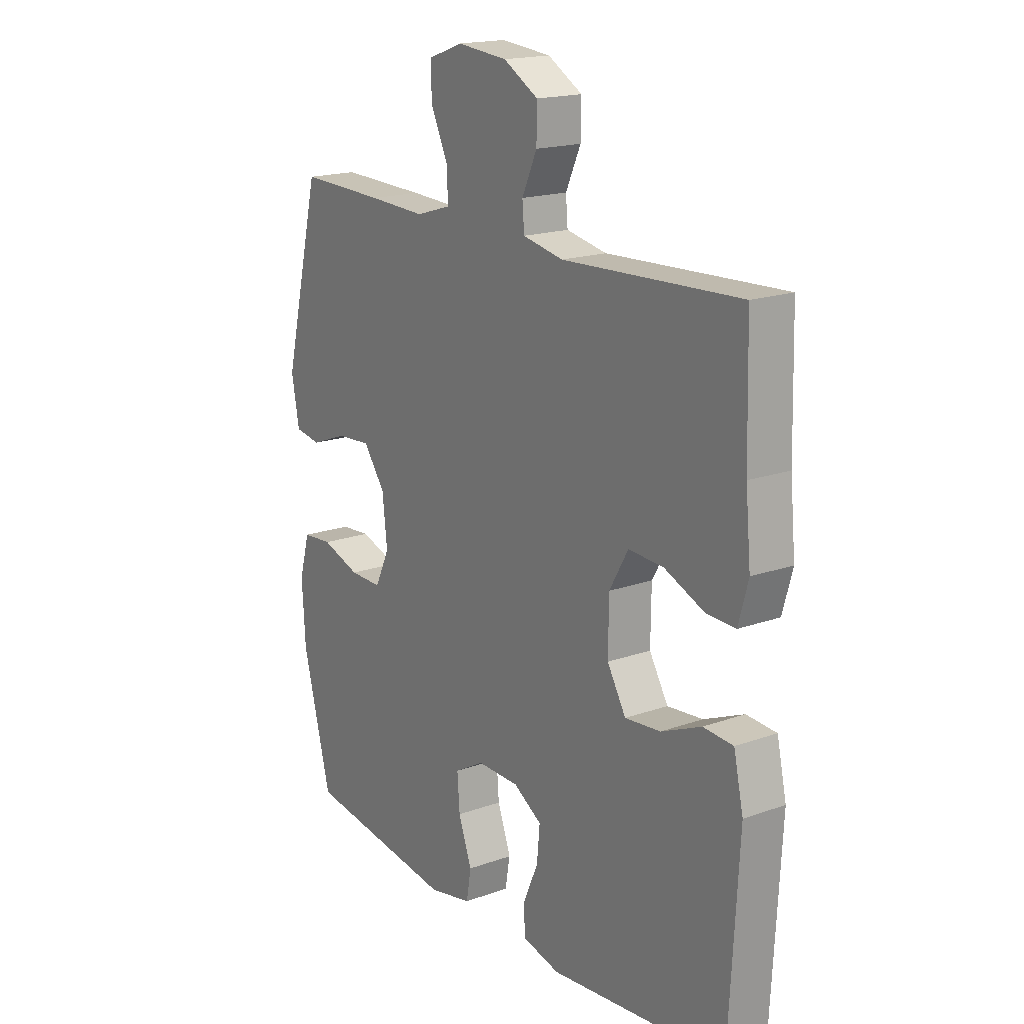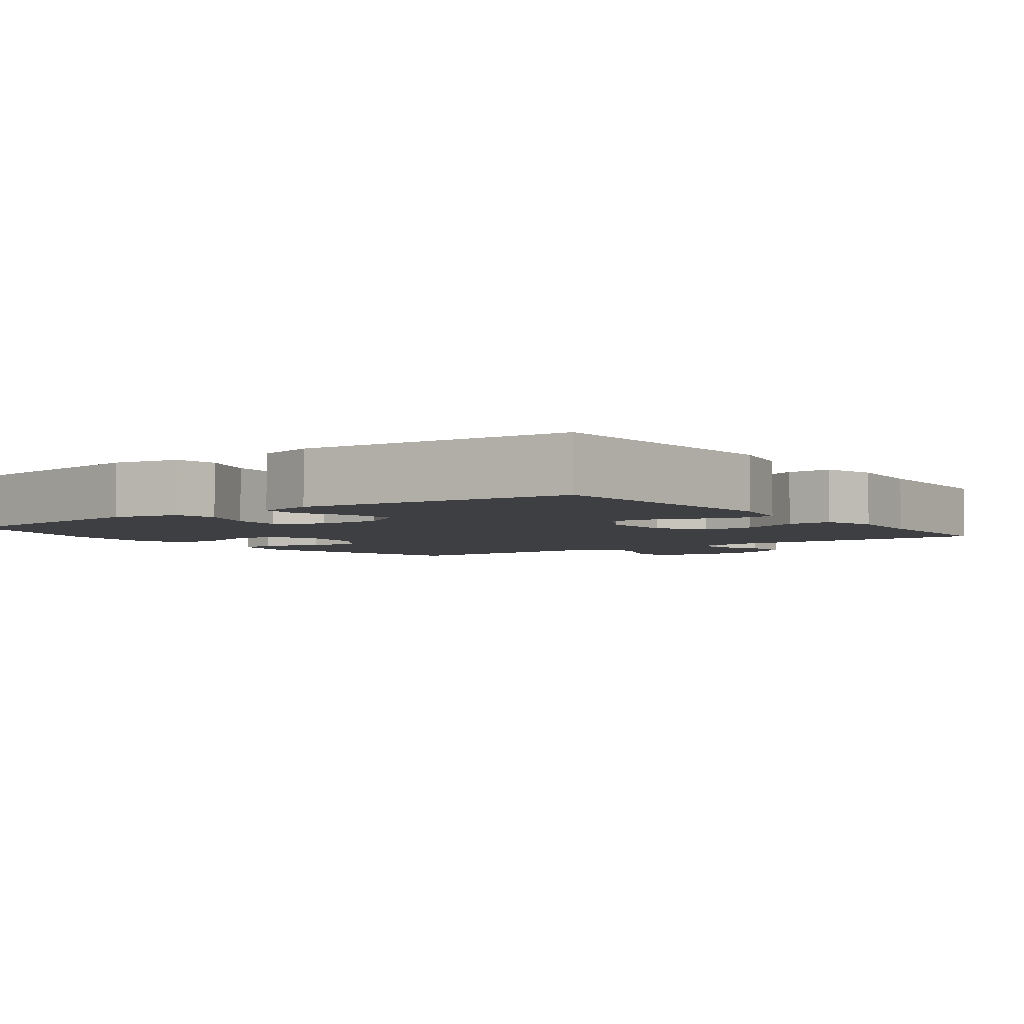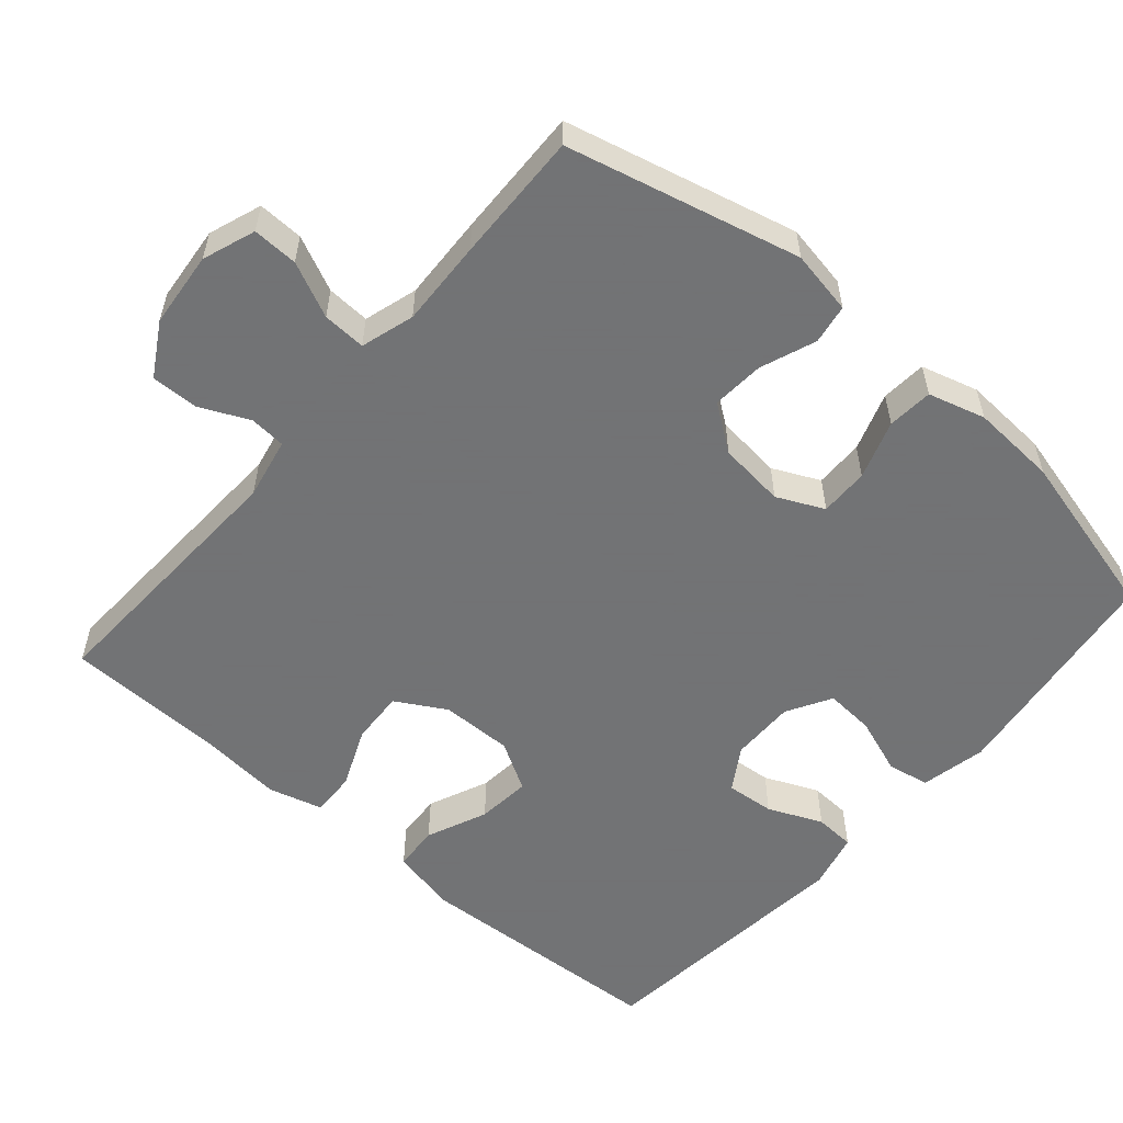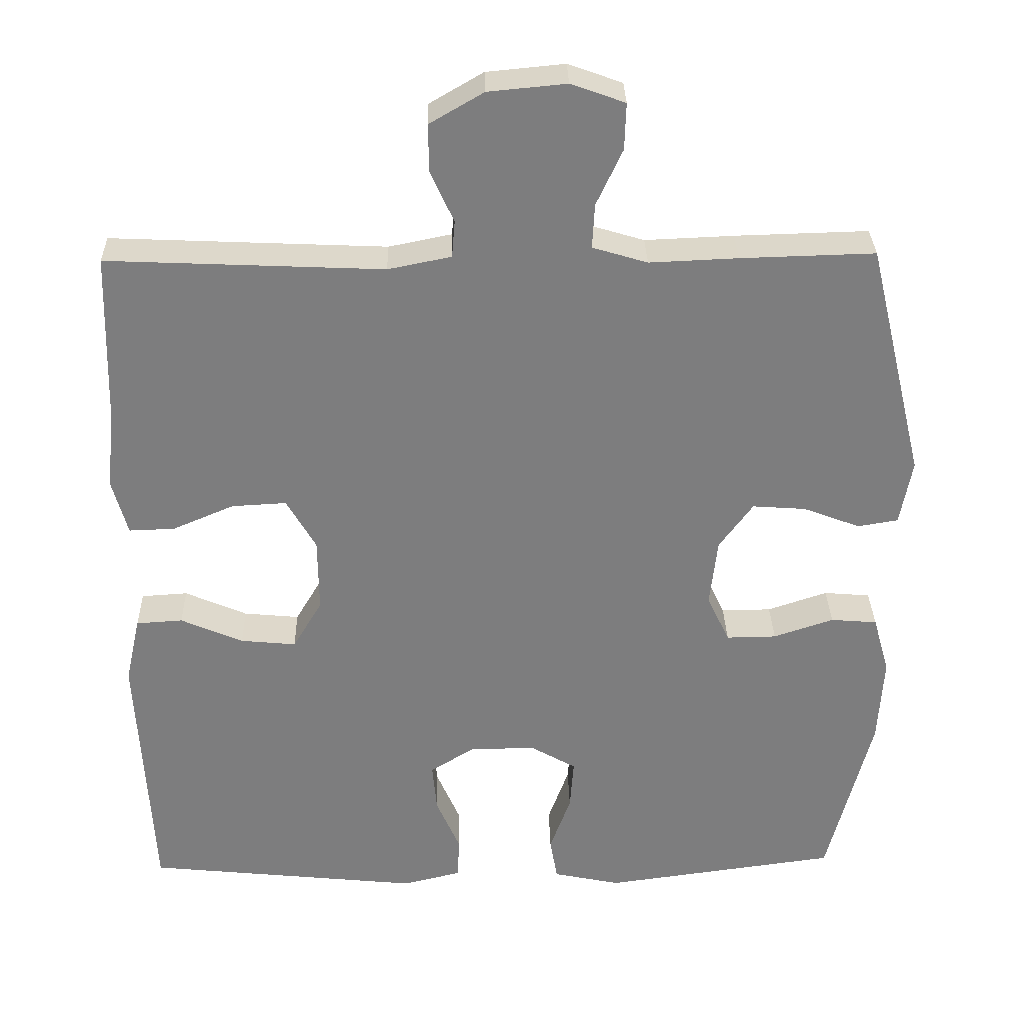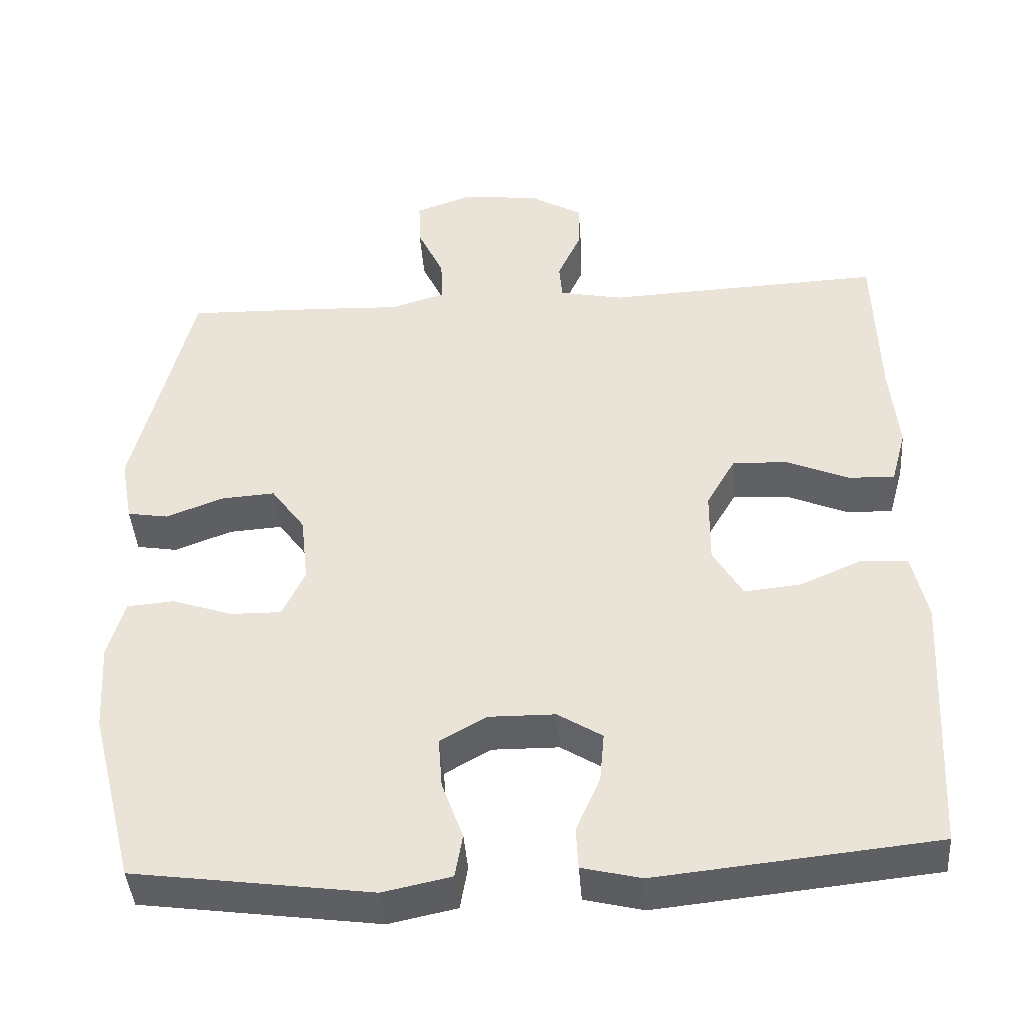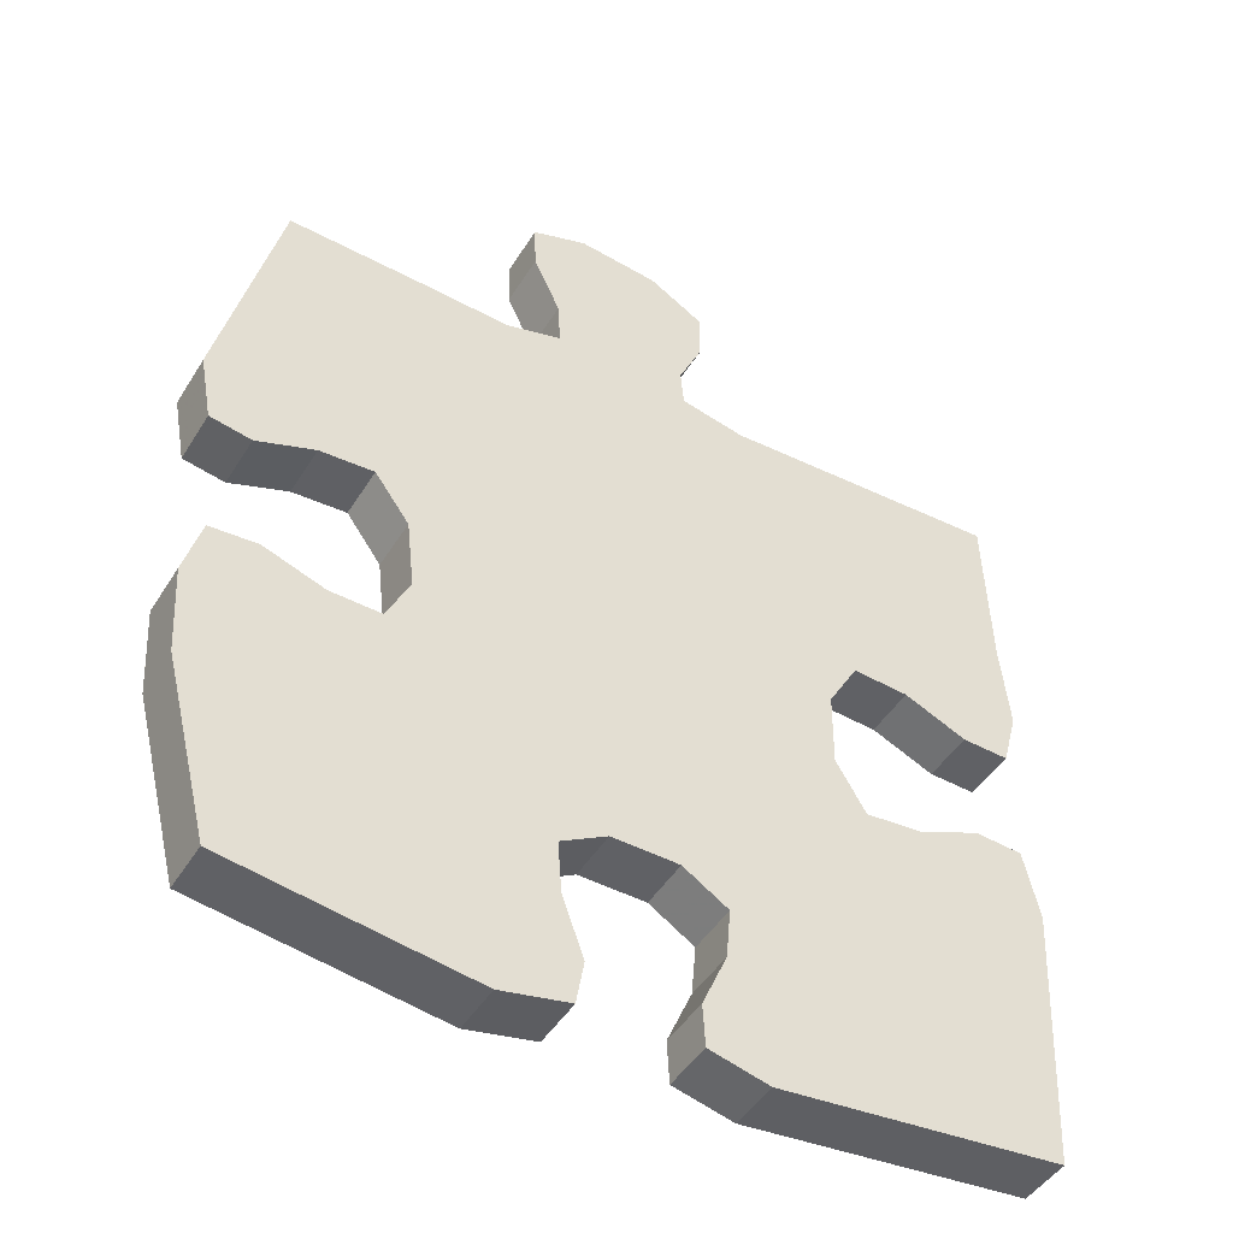
<metadata>
{"format":"obj","ext":"obj","renderer":"f3d","projection":"perspective","resolution":1024,"background":"white","views":[{"elev":18.0,"azim":-124.8,"up":"+Z"},{"elev":-3.9,"azim":-143.3,"up":"+Y"},{"elev":-55.7,"azim":49.2,"up":"+Y"},{"elev":31.0,"azim":-1.3,"up":"+Z"},{"elev":-42.3,"azim":-175.8,"up":"+Z"},{"elev":-46.6,"azim":149.7,"up":"+Z"}]}
</metadata>
<code>
v -0.5 0.07 0.5
v -0.133 0.07 0.484
v -0.049 0.07 0.501
v -0.045 0.07 0.55
v -0.076 0.07 0.618
v -0.077 0.07 0.682
v -0.005 0.07 0.724
v 0.099 0.07 0.734
v 0.171 0.07 0.708
v 0.169 0.07 0.646
v 0.134 0.07 0.571
v 0.131 0.07 0.512
v 0.204 0.07 0.49
v 0.322 0.07 0.495
v 0.5 0.07 0.5
v 0.577 0.07 0.183
v 0.561 0.07 0.096
v 0.507 0.07 0.087
v 0.431 0.07 0.116
v 0.36 0.07 0.121
v 0.315 0.07 0.059
v 0.305 0.07 -0.032
v 0.335 0.07 -0.096
v 0.402 0.07 -0.095
v 0.482 0.07 -0.068
v 0.544 0.07 -0.073
v 0.566 0.07 -0.151
v 0.559 0.07 -0.268
v 0.5 0.07 -0.5
v 0.186 0.07 -0.543
v 0.096 0.07 -0.524
v 0.086 0.07 -0.466
v 0.114 0.07 -0.389
v 0.119 0.07 -0.321
v 0.058 0.07 -0.286
v -0.03 0.07 -0.287
v -0.089 0.07 -0.324
v -0.083 0.07 -0.39
v -0.051 0.07 -0.464
v -0.054 0.07 -0.519
v -0.132 0.07 -0.538
v -0.5 0.07 -0.5
v -0.519 0.07 -0.149
v -0.499 0.07 -0.059
v -0.437 0.07 -0.055
v -0.354 0.07 -0.091
v -0.28 0.07 -0.098
v -0.241 0.07 -0.032
v -0.242 0.07 0.067
v -0.281 0.07 0.135
v -0.354 0.07 0.131
v -0.436 0.07 0.096
v -0.497 0.07 0.094
v -0.517 0.07 0.167
v -0.506 0.07 0.284
v -0.5 0 0.5
v -0.133 0 0.484
v -0.049 0 0.501
v -0.045 0 0.55
v -0.076 0 0.618
v -0.077 0 0.682
v -0.005 0 0.724
v 0.099 0 0.734
v 0.171 0 0.708
v 0.169 0 0.646
v 0.134 0 0.571
v 0.131 0 0.512
v 0.204 0 0.49
v 0.322 0 0.495
v 0.5 0 0.5
v 0.577 0 0.183
v 0.561 0 0.096
v 0.507 0 0.087
v 0.431 0 0.116
v 0.36 0 0.121
v 0.315 0 0.059
v 0.305 0 -0.032
v 0.335 0 -0.096
v 0.402 0 -0.095
v 0.482 0 -0.068
v 0.544 0 -0.073
v 0.566 0 -0.151
v 0.559 0 -0.268
v 0.5 0 -0.5
v 0.186 0 -0.543
v 0.096 0 -0.524
v 0.086 0 -0.466
v 0.114 0 -0.389
v 0.119 0 -0.321
v 0.058 0 -0.286
v -0.03 0 -0.287
v -0.089 0 -0.324
v -0.083 0 -0.39
v -0.051 0 -0.464
v -0.054 0 -0.519
v -0.132 0 -0.538
v -0.5 0 -0.5
v -0.519 0 -0.149
v -0.499 0 -0.059
v -0.437 0 -0.055
v -0.354 0 -0.091
v -0.28 0 -0.098
v -0.241 0 -0.032
v -0.242 0 0.067
v -0.281 0 0.135
v -0.354 0 0.131
v -0.436 0 0.096
v -0.497 0 0.094
v -0.517 0 0.167
v -0.506 0 0.284
f 53 54 55
f 52 53 55
f 51 52 55
f 55 1 2
f 51 55 2
f 50 51 2
f 49 50 2 3
f 48 49 3
f 44 45 46
f 43 44 46
f 42 43 46
f 41 42 46
f 40 41 46
f 39 40 46
f 38 39 46
f 37 38 46 47
f 36 37 47 48
f 31 32 33
f 30 31 33
f 29 30 33
f 28 29 33
f 27 28 33
f 26 27 33
f 25 26 33
f 24 25 33
f 23 24 33 34
f 22 23 34 35
f 17 18 19
f 16 17 19
f 15 16 19
f 14 15 19
f 13 14 19
f 12 13 19 20
f 9 10 11
f 8 9 11
f 7 8 11
f 6 7 11
f 5 6 11
f 4 5 11
f 3 4 11 12
f 48 3 12
f 36 48 12
f 35 36 12
f 22 35 12
f 21 22 12
f 12 20 21
f 110 109 108
f 110 108 107
f 110 107 106
f 57 56 110
f 57 110 106
f 57 106 105
f 58 57 105 104
f 58 104 103
f 101 100 99
f 101 99 98
f 101 98 97
f 101 97 96
f 101 96 95
f 101 95 94
f 101 94 93
f 102 101 93 92
f 103 102 92 91
f 88 87 86
f 88 86 85
f 88 85 84
f 88 84 83
f 88 83 82
f 88 82 81
f 88 81 80
f 88 80 79
f 89 88 79 78
f 90 89 78 77
f 74 73 72
f 74 72 71
f 74 71 70
f 74 70 69
f 74 69 68
f 75 74 68 67
f 66 65 64
f 66 64 63
f 66 63 62
f 66 62 61
f 66 61 60
f 66 60 59
f 67 66 59 58
f 67 58 103
f 67 103 91
f 67 91 90
f 67 90 77
f 67 77 76
f 76 75 67
f 1 56 57 2
f 2 57 58 3
f 3 58 59 4
f 4 59 60 5
f 5 60 61 6
f 6 61 62 7
f 7 62 63 8
f 8 63 64 9
f 9 64 65 10
f 10 65 66 11
f 11 66 67 12
f 12 67 68 13
f 13 68 69 14
f 14 69 70 15
f 15 70 71 16
f 16 71 72 17
f 17 72 73 18
f 18 73 74 19
f 19 74 75 20
f 20 75 76 21
f 21 76 77 22
f 22 77 78 23
f 23 78 79 24
f 24 79 80 25
f 25 80 81 26
f 26 81 82 27
f 27 82 83 28
f 28 83 84 29
f 29 84 85 30
f 30 85 86 31
f 31 86 87 32
f 32 87 88 33
f 33 88 89 34
f 34 89 90 35
f 35 90 91 36
f 36 91 92 37
f 37 92 93 38
f 38 93 94 39
f 39 94 95 40
f 40 95 96 41
f 41 96 97 42
f 42 97 98 43
f 43 98 99 44
f 44 99 100 45
f 45 100 101 46
f 46 101 102 47
f 47 102 103 48
f 48 103 104 49
f 49 104 105 50
f 50 105 106 51
f 51 106 107 52
f 52 107 108 53
f 53 108 109 54
f 54 109 110 55
f 55 110 56 1

</code>
